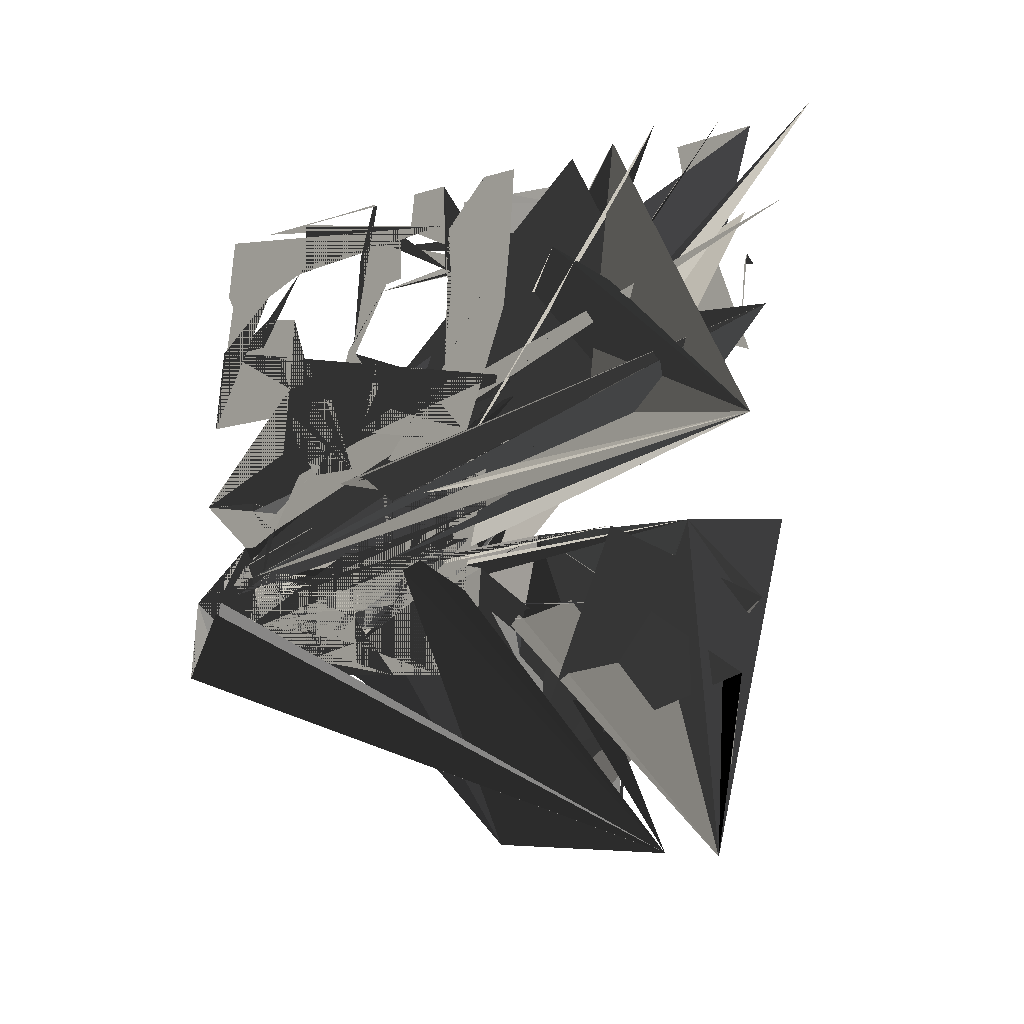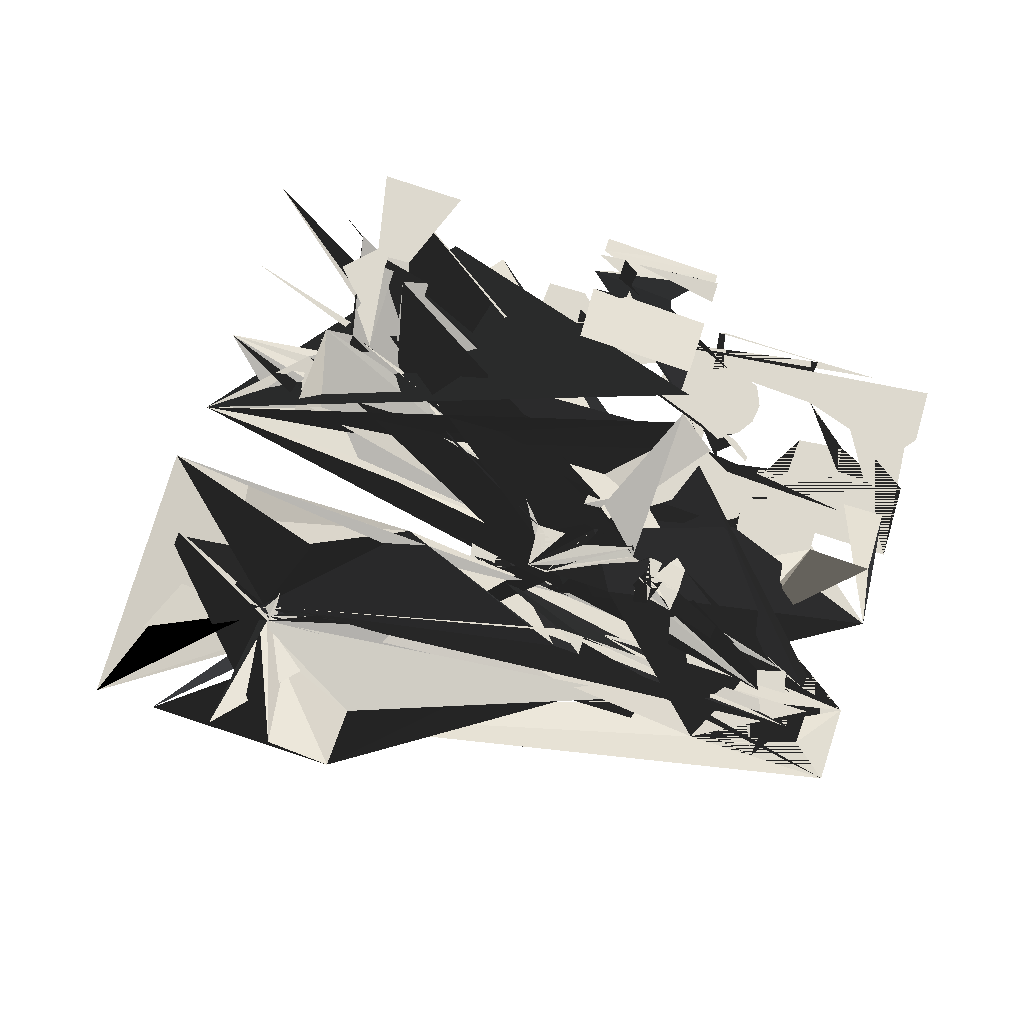
<metadata>
{"format":"obj","ext":"obj","renderer":"f3d","projection":"perspective","resolution":1024,"background":"white","views":[{"elev":-14.2,"azim":48.5,"up":"+Z"},{"elev":71.8,"azim":-155.2,"up":"+Y"}]}
</metadata>
<code>
g Tile 0
v 38.91 -1.07 -43.6
v 38.91 0.3305 -30.4
v 39.81 0.1305 -29.8
v 55.11 -2.27 -30.1
v 54.21 -2.87 -37.9
v 53.31 -3.67 -45.4
v 46.11 -2.67 -44.5
v 26.01 -1.87 -29.2
v 38.01 0.1305 -29.5
v 38.01 0.3305 -30.1
v 31.71 -1.27 -42.7
v 24.51 -2.27 -42.1
v 25.11 -1.87 -35.5
v 39.81 -0.2695 -28.9
v 39.21 -0.2695 -28.6
v 39.51 -2.27 -14.5
v 48.21 -1.27 -15.4
v 56.91 1.33 -16.6
v 56.01 -0.4695 -23.5
v 26.91 -1.67 -21.1
v 27.81 -0.4695 -13
v 38.31 -0.06952 -28.6
v 14.61 -2.27 -24.7
v 14.61 -2.27 -16.9
v 19.11 -2.27 -17.2
v 19.41 -2.27 -14.8
v 21.51 -2.27 -15.4
v 20.61 -2.27 -25
v 17.61 -2.27 -25.3
v 2.311 -2.27 -23.2
v 2.311 -2.27 -20.2
v 7.411 -2.27 -20.8
v 8.011 -2.27 -16.9
v 9.511 -2.27 -15.7
v 9.511 -2.27 -13.6
v 12.21 -2.27 -13
v 12.21 -2.27 -13.9
v 13.11 -2.27 -14.5
v 13.11 -2.27 -16.3
v 8.311 -2.27 -24.1
v -5.189 -2.27 -22.3
v -4.889 -2.27 -20.8
v -3.989 -2.27 -20.5
v -3.989 -2.27 -19.3
v -4.889 -2.27 -19
v -4.889 -2.27 -11.8
v -2.789 -2.27 -12.1
v -2.189 -2.27 -11.2
v 2.611 -2.27 -14.8
v 2.011 -2.27 -15.1
v 1.711 -2.27 -17.2
v 1.711 -2.27 -19.9
v -19.59 -2.27 -20.5
v -19.59 -2.27 -17.5
v -17.49 -2.27 -17.2
v -17.19 -2.27 -12.4
v -15.09 -2.27 -11.5
v -14.79 -2.27 -10.3
v -13.29 -2.27 -10
v -12.69 -2.27 -10.9
v -5.789 -2.27 -19.3
v -5.789 -2.27 -20.5
v -12.39 -2.27 -21.4
v -27.09 -2.27 -11.2
v -22.59 -2.27 -11.8
v -23.49 -2.27 -13
v -23.79 -2.27 -16.9
v -27.99 -2.27 -19.6
v 3.211 1.13 -18.7
v 3.511 1.13 -16.6
v 6.511 1.13 -16.9
v 6.211 1.13 -19
v 3.211 -2.27 -18.7
v 3.511 -2.27 -16.6
v 6.511 -2.27 -16.9
v 6.211 -2.27 -19
v -21.99 -2.27 -15.7
v -21.69 -2.27 -13.6
v -18.69 -2.27 -13.9
v -18.99 -2.27 -16
v 19.71 -2.27 -12.1
v 17.31 -2.27 -11.8
v 16.11 -2.27 -10.6
v 16.11 -2.27 -4.6
v 18.21 -2.27 -4.6
v 18.81 -2.27 -2.2
v 23.01 -2.27 -3.1
v 22.41 -2.27 -9.4
v -1.289 -2.27 -2.5
v 2.011 -2.27 -2.8
v 2.311 -2.27 -2.2
v 6.511 -2.27 -2.5
v 6.211 -2.27 -5.5
v 7.711 -2.27 -6.1
v 7.411 -2.27 -12.1
v 5.311 -2.27 -12.1
v 5.011 -2.27 -15.1
v -20.19 4.53 -13.9
v -19.29 4.53 -11.5
v -16.29 4.53 -12.7
v -17.19 4.53 -14.8
v 10.41 -2.27 -6.1
v 11.01 -2.27 -3.4
v 14.01 -2.27 -3.4
v 14.31 -2.27 -4.3
v 12.81 -2.27 -10.3
v 9.211 -2.27 -12.1
v -1.889 8.33 -11.8
v -1.589 8.33 -10
v -0.6893 8.33 -9.7
v -0.6893 8.33 -8.8
v -1.589 8.33 -8.5
v -1.589 8.33 -6.7
v -0.08932 8.33 -6.7
v 0.8107 8.33 -7.6
v 1.711 8.93 -7.6
v 2.011 9.33 -6.7
v 7.111 8.73 -6.4
v 8.011 8.33 -7.9
v 13.11 8.33 -8.5
v 12.21 8.33 -13.3
v 10.11 8.33 -13.3
v 9.211 8.33 -12.1
v 6.811 8.33 -11.8
v 2.611 8.33 -12.4
v -25.59 -2.27 -0.4002
v -16.89 -2.27 -1.6
v -16.89 -2.27 -2.5
v -13.89 -2.27 -5.8
v -12.69 -2.27 -5.5
v -16.59 -2.27 -6.7
v -18.09 -2.27 -6.4
v -21.99 -2.27 -9.1
v -21.99 -2.27 -10.6
v -21.09 -2.27 -11.8
v -2.489 8.33 -8.8
v -2.489 8.33 -9.7
v -4.589 8.33 -11.5
v -4.589 8.33 -9.1
v -4.289 8.33 -6.4
v -20.19 -2.27 -10.3
v -18.09 -2.27 -8.5
v -17.49 -2.27 -8.5
v -16.59 -2.27 -10
v -18.39 -2.27 -11.5
v -19.29 -2.27 -11.5
v 47.31 -1.67 -7
v 47.31 -0.4695 -3.7
v 48.51 -1.07 -3.1
v 48.21 -0.4695 -1.3
v 48.81 -0.2695 2
v 59.31 -2.67 1.4
v 58.11 -3.67 -8.2
v 35.31 -1.47 -5.5
v 35.31 -0.06952 -1.9
v 36.51 0.7305 -0.4002
v 37.11 4.13 6.5
v 37.71 7.93 13.7
v 40.71 7.53 12.8
v 39.81 2.93 3.8
v 43.71 2.93 3.2
v 44.01 3.93 5.3
v 47.31 3.73 4.7
v 46.71 -0.2695 -3.4
v 41.31 -0.8695 -6.1
v 2.311 14.53 7.7
v 2.911 15.33 8.3
v 5.911 10.53 -2.2
v 7.111 10.33 -3.4
v 9.211 10.33 -3.4
v 9.211 10.33 -4.6
v 7.411 10.33 -4.3
v 7.111 10.33 -3.7
v 5.911 9.73 -4
v 5.911 9.53 -4.9
v 0.2107 11.73 -0.4002
v -1.589 14.33 5.9
v 2.011 14.13 6.5
v 30.51 -1.87 5.6
v 35.31 -0.2695 5.6
v 34.41 -0.6695 -1.6
v 29.31 -2.27 -4.9
v 2.611 -2.27 2.3
v 2.011 -2.27 2.6
v 7.111 -2.27 3.8
v 7.411 -2.27 2.3
v 11.31 -2.27 2
v 11.61 -2.27 2.6
v 14.91 -2.27 -0.4002
v 14.31 -2.27 -0.7002
v 10.41 -2.27 -1.9
v 6.811 -2.27 -1.6
v 18.51 -2.27 -0.7002
v 11.91 -2.27 5.9
v 14.91 -2.27 5.6
v 15.81 -2.27 6.5
v 16.71 -2.27 14
v 16.71 -2.27 16.1
v 15.81 -2.27 16.7
v 16.41 -2.27 20.9
v 20.91 -2.27 20.3
v 21.81 -2.27 24.8
v 26.31 -2.27 24.2
v 25.71 -2.27 17
v 24.81 -2.27 10.4
v 23.91 -2.27 3.5
v -24.69 -2.27 8.6
v -23.49 -2.27 17.3
v -22.89 -2.27 17.3
v -21.99 -2.27 16.7
v -15.69 -2.27 16.1
v -15.09 -2.27 19.1
v -9.989 -2.27 17.9
v -10.29 -2.27 13.4
v -9.089 -2.27 12.5
v -6.989 -2.27 12.5
v -6.389 -2.27 10.1
v -6.689 -2.27 9.8
v -10.59 -2.27 10.1
v -11.19 -2.27 7.7
v -10.89 -2.27 5.9
v -11.49 -2.27 2.9
v -12.39 -2.27 2.9
v -2.189 -2.27 -0.7002
v -1.889 -2.27 1.4
v 1.111 -2.27 1.1
v 0.8107 -2.27 -1.3
v -6.989 -2.27 5.6
v -6.389 -2.27 8
v -3.989 -2.27 7.4
v -3.089 -2.27 7.4
v -2.789 -2.27 2.9
v -3.689 -2.27 1.7
v -3.689 -2.27 -0.7002
v -5.489 -2.27 -0.7002
v -8.489 -2.27 -0.1002
v -16.29 7.93 2
v -15.69 7.93 6.8
v -11.19 7.93 6.5
v -10.89 7.93 5.9
v -8.489 7.93 5.6
v -6.389 7.93 5.9
v -5.189 7.93 5.6
v -5.189 7.93 5
v -5.489 7.93 4.1
v -6.989 7.93 3.8
v -7.289 7.93 0.7998
v 48.51 -0.2695 4.7
v 44.91 0.3305 6.5
v 45.81 -2.27 22.4
v 53.61 -1.07 21.5
v 61.71 1.33 20.6
v 60.51 -1.47 11
v -23.19 7.93 2.6
v -22.29 7.33 9.5
v -17.79 7.33 8.9
v -17.79 7.93 7.7
v 0.2107 -2.27 10.1
v 4.711 -2.27 9.2
v 4.711 -2.27 7.4
v 5.311 -2.27 6.8
v 7.711 -2.27 6.5
v 44.91 7.93 14.6
v 41.01 7.93 15.2
v 38.91 7.93 25.4
v 48.51 7.93 24.5
v 47.61 7.93 16.1
v 48.21 7.33 11.6
v 41.31 13.53 5
v 42.21 13.53 13.7
v 43.41 13.53 13.4
v 42.51 13.53 5
v 41.61 3.73 5
v 42.21 7.93 13.4
v 43.41 7.93 13.4
v 42.51 3.73 5
v 37.71 0.1305 6.8
v 35.61 -0.2695 6.2
v 31.71 -2.07 14.6
v 32.61 -0.2695 23.9
v 38.91 -0.8695 23.3
v 0.5107 15.33 8
v -1.889 15.33 7.1
v -2.789 15.33 8.6
v -3.689 15.33 8.9
v -4.589 15.33 10.7
v -4.589 15.33 12.8
v -3.389 15.33 14.9
v 0.2107 15.33 15.8
v 2.611 15.33 14.3
v 3.211 15.33 12.8
v 3.211 15.33 10.7
v 2.611 15.33 10.1
v -5.189 1.13 11.3
v -5.189 1.13 11.9
v -3.389 1.13 13.1
v -1.589 1.13 11
v -2.189 1.13 9.8
v -3.689 1.13 9.2
v -0.08932 -2.27 11.9
v 0.8107 -2.27 12.5
v 1.711 -2.27 21.8
v 4.111 -2.27 23.3
v 5.011 -2.27 22.7
v 8.611 -2.27 22.4
v 8.611 -2.27 17.6
v 6.211 -2.27 17.6
v 5.611 -2.27 17
v 10.41 9.13 23.3
v 15.21 9.73 23.3
v 15.21 9.93 21.2
v 15.81 10.13 20.6
v 19.11 10.53 20.3
v 17.91 11.53 13.7
v 11.31 10.73 14.6
v 4.711 9.93 15.5
v 5.611 8.73 22.4
v 9.811 9.33 21.8
v 10.11 -2.27 22.4
v 10.71 -2.27 26.3
v 15.51 -2.27 25.7
v 15.21 -2.27 21.5
v -8.189 -2.27 28.4
v -8.189 -2.27 23.6
v -9.389 -2.27 23
v -15.09 -2.27 21.8
v -21.99 -2.27 22.4
v -22.89 -2.27 23.9
v -21.99 -2.27 30.2
v -15.09 -2.27 29.3
v -2.189 -2.27 27.8
v 3.811 -2.27 27.2
v 4.411 -2.27 26.9
v 1.111 -2.27 22.7
v 16.71 11.93 22.1
v 17.01 12.13 24.5
v 20.01 12.13 23.9
v 19.71 11.93 21.8
v 10.71 8.53 26.9
v 6.511 7.93 27.8
v 6.811 7.73 29.3
v 13.41 8.53 28.4
v 20.31 9.33 27.5
v 20.01 9.73 25.7
v 15.81 9.13 26
v 5.611 11.93 23.9
v 5.911 12.13 26.3
v 9.211 12.13 25.7
v 8.911 11.93 23.6
v 51.51 -3.07 -40.1
v 48.99 -3.27 -44.86
v 38.91 0.3305 -40.3
v 38.91 1.13 -35.35
v 38.91 0.9305 -32.05
v 41.51 -0.06952 -29.83
v 46.61 -1.67 -29.93
v 50.01 -2.07 -30
v 51.51 -3.07 -40.1
v 43.08 -0.2695 -39.12
v 43.09 0.1305 -35.53
v 46.7 -1.87 -39.09
v 44.9 -2.07 -42.7
v 46.72 -1.47 -37.27
v 43.12 -1.27 -42.72
v 48.5 -2.07 -37.32
v 28.41 -1.07 -39.1
v 34.58 0.3305 -29.84
v 32.87 -0.06952 -29.37
v 34.58 0.3305 -29.84
v 38.91 0.9305 -32.05
v 38.91 1.13 -35.35
v 38.91 0.3305 -40.3
v 36.03 -0.6695 -43.24
v 28.41 -1.07 -39.1
v 35.89 1.13 -37.28
v 32.32 0.7305 -35.47
v 34.12 0.1305 -40.92
v 35.94 1.13 -33.67
v 26.9 -1.47 -31.91
v 30.52 -0.06952 -31.88
v 30.53 -0.2695 -39.08
v 53.78 0.3305 -21.19
v 51.55 0.1305 -18.87
v 51.69 0.5305 -15.88
v 56.46 0.9305 -20.05
v 53.88 0.9305 -19.33
v 50.01 -2.07 -29.7
v 46.61 -1.67 -29.43
v 39.32 -1.87 -23.31
v 42.99 -2.07 -14.86
v 51.55 0.1305 -18.87
v 53.78 0.3305 -21.19
v 55.79 -1.07 -25.15
v 48.52 -1.87 -24.67
v 52.13 -2.07 -28.28
v 43.13 -1.47 -26.5
v 46.7 -2.07 -26.47
v 44.89 -2.07 -24.7
v 50.34 -1.27 -22.87
v 50.31 -0.2695 -19.32
v 48.53 -1.27 -21.1
v 52.12 -0.6695 -22.92
v 46.71 -1.87 -22.9
v 46.61 -1.67 -29.43
v 50.01 -2.07 -29.7
v 50.01 -2.07 -30
v 46.61 -1.67 -29.93
v 41.51 -0.06952 -29.83
v 31.19 -1.67 -23.91
v 34.04 -1.27 -25.79
v 32.87 -0.06952 -29.37
v 26.55 -2.07 -24.34
v 32.3 -0.6695 -28.3
v 30.49 -1.47 -26.51
v 31.15 0.1305 -13.43
v 36.17 -1.47 -14.07
v 39.32 -1.87 -23.31
v 34.04 -1.27 -25.79
v 31.19 -1.67 -23.91
v 27.45 0.1305 -16.24
v 32.3 -0.06952 -17.48
v 35.9 -1.87 -21.09
v 28.73 -0.2695 -19.33
v 30.54 0.5305 -15.67
v 32.32 0.1305 -15.72
v 34.1 -0.4695 -15.71
v 34.12 -1.27 -21.11
v 34.11 -1.67 -22.92
v 2.011 8.53 -9.2
v 3.505 8.53 -8.504
v 2.011 8.53 -9.2
v 51.94 -2.87 -7.514
v 47.31 -1.27 -5.35
v 51.25 -2.27 -4.557
v 54 -3.07 -6.014
v 54 -3.07 -6.014
v 51.25 -2.27 -4.557
v 54.06 -2.07 1.7
v 55.68 -3.27 -4.93
v 50.32 -1.07 0.4949
v 47.31 -1.27 -5.35
v 36.11 -0.06952 -2.1
v 36.11 -0.06952 -2.1
v 42.41 2.93 3.4
v 43.09 1.73 0.5212
v 37.7 0.1305 -3.104
v 33.14 -1.27 -2.425
v 34.77 -0.06952 1.28
v 33.14 -1.27 -2.425
v 32.32 -1.07 0.483
v 51.6 -1.47 3.757
v 54.06 -2.07 1.7
v 57.55 -0.06952 15.5
v 55.58 -0.06952 18.5
v 58.47 1.13 20.96
v 61.11 0.7305 15.8
v 60.71 -0.8695 12.6
v 59.29 1.13 18.51
v 55.58 -0.06952 18.5
v 57.55 -0.06952 15.5
v 60.31 -1.87 9.4
v 51.6 -1.47 3.757
v 45.31 -1.87 13.57
v 50.49 -1.87 21.86
v 52.1 -1.87 7.708
v 52.14 -1.67 16.69
v 55.7 -1.87 11.29
v 50.28 -2.07 14.92
v 50.33 -1.27 5.923
v 48.53 -1.27 9.514
v 48.51 -2.07 13.07
v 46.69 -1.07 9.501
v -19.29 7.53 8.3
v -19.29 7.53 8.3
v -22.51 8.13 7.775
v 48.01 8.13 13.1
v 44.76 7.93 13.05
v 33.71 -1.87 12
v 31.31 -2.07 11.6
v 34.09 -1.47 9.509
v 33.71 -1.87 12
v 32.31 0.1305 20.8
v 35.76 0.1305 23.6
v 37.34 -0.06952 23.45
v 42.36 -1.87 22.85
v 45.31 -1.87 13.57
v 42.03 0.7305 6.62
v 35.92 -0.06952 18.52
v 39.54 -1.47 16.73
v 39.51 -1.47 13.09
v 37.68 -1.67 14.89
v 34.08 0.1305 18.51
v 37.72 -0.06952 20.29
v 43.1 -2.07 16.69
v 34.09 0.3305 20.32
v 34.12 -1.47 14.93
v 35.89 0.3305 22.1
v 39.52 -1.67 14.91
v 2.761 15.53 9.2
v 1.411 15.53 7.85
f 6 3 4
f 3 5 4
f 3 4 5
f 14 6 17
f 6 0 20
f 0 8 20
f 8 9 15
f 9 10 16
f 10 1 2
f 2 11 10
f 11 12 16
f 12 13 21
f 13 3 4
f 4 14 21
f 17 6 18
f 14 17 21
f 6 20 18
f 20 8 15
f 15 9 16
f 16 10 11
f 16 12 19
f 21 13 4
f 12 21 19
f 17 18 15
f 21 17 19
f 18 20 15
f 15 16 19
f 17 15 19
f 12 19 11
f 19 10 11
f 9 20 8
f 20 21 8
f 20 7 21
f 30 12 32
f 12 7 35
f 7 25 36
f 25 9 34
f 9 1 26
f 26 27 34
f 27 28 31
f 28 0 29
f 29 10 33
f 10 30 37
f 32 12 35
f 30 32 37
f 35 7 36
f 36 25 34
f 34 9 26
f 34 27 31
f 31 28 33
f 28 29 33
f 33 10 37
f 32 35 36
f 37 32 31
f 36 34 32
f 34 31 32
f 31 33 37
f 38 18 35
f 35 36 39
f 36 16 37
f 37 17 39
f 17 38 39
f 38 35 39
f 39 36 37
f 49 3 51
f 3 43 51
f 43 44 53
f 44 13 52
f 13 14 52
f 14 45 52
f 45 15 46
f 46 16 57
f 16 47 56
f 47 48 58
f 48 18 58
f 18 49 58
f 49 51 58
f 51 43 50
f 53 44 52
f 43 53 50
f 52 45 54
f 45 46 59
f 57 16 56
f 46 57 59
f 56 47 58
f 58 51 50
f 53 52 54
f 50 53 59
f 54 45 59
f 57 56 55
f 59 57 50
f 56 58 55
f 58 50 55
f 53 54 59
f 57 55 50
f 2 13 61
f 13 57 61
f 57 60 61
f 57 58 60
f 58 59 60
f 58 3 59
f 66 19 63
f 63 64 68
f 64 21 8
f 8 65 64
f 65 7 67
f 7 66 68
f 66 63 68
f 68 64 67
f 64 65 67
f 67 7 68
f 75 20 79
f 20 70 79
f 70 71 81
f 71 15 77
f 15 72 77
f 72 14 21
f 21 73 72
f 73 74 83
f 74 19 78
f 19 75 78
f 75 79 78
f 79 70 80
f 81 71 77
f 70 81 80
f 77 72 83
f 72 73 83
f 83 74 82
f 74 78 82
f 78 79 76
f 79 80 76
f 81 77 82
f 80 81 76
f 77 83 82
f 82 78 76
f 81 82 76
f 25 26 24
f 26 27 24
f 28 22 27
f 22 24 27
f 22 23 24
f 37 38 36
f 38 33 36
f 38 32 33
f 35 36 34
f 36 33 34
f 30 31 29
f 31 39 29
f 38 23 32
f 23 31 32
f 23 39 31
f 23 22 39
f 41 42 40
f 42 51 40
f 51 30 40
f 30 29 40
f 43 44 50
f 44 49 50
f 44 46 49
f 44 45 46
f 49 46 48
f 46 47 48
f 42 43 51
f 43 50 51
f 41 40 61
f 40 62 61
f 58 59 57
f 59 56 57
f 60 45 44
f 53 54 52
f 54 62 52
f 59 55 56
f 55 59 54
f 59 62 54
f 59 60 62
f 59 45 60
f 62 60 61
f 65 63 64
f 53 52 66
f 52 67 66
f 65 66 63
f 66 67 63
f 68 69 71
f 69 70 71
f 72 73 75
f 73 74 75
f 76 77 79
f 77 78 79
f 25 80 26
f 80 87 26
f 84 82 83
f 81 82 80
f 82 87 80
f 82 84 87
f 84 86 87
f 86 84 85
f 48 95 96
f 90 91 89
f 91 92 89
f 89 92 88
f 92 95 88
f 95 47 88
f 95 48 47
f 93 94 92
f 94 95 92
f 99 100 98
f 100 97 98
f 34 106 35
f 106 105 35
f 103 104 102
f 104 101 102
f 106 94 105
f 94 101 105
f 94 93 101
f 104 83 101
f 83 105 101
f 83 82 105
f 111 112 110
f 112 113 110
f 113 114 110
f 118 122 123
f 115 116 86
f 116 117 86
f 117 118 86
f 118 123 86
f 123 124 86
f 124 85 86
f 85 115 86
f 109 107 108
f 114 109 110
f 115 86 114
f 86 109 114
f 86 107 109
f 86 124 107
f 121 122 120
f 122 119 120
f 122 118 119
f 64 133 134
f 133 64 132
f 64 63 132
f 128 129 130
f 129 58 130
f 58 57 130
f 127 131 126
f 131 132 126
f 132 125 126
f 132 63 125
f 130 131 128
f 131 127 128
f 108 107 136
f 107 137 136
f 137 138 136
f 111 135 112
f 135 139 112
f 135 138 139
f 138 135 136
f 142 143 141
f 143 144 141
f 144 145 141
f 145 140 141
f 147 148 87
f 148 146 87
f 148 88 146
f 88 86 146
f 88 89 86
f 89 152 86
f 151 152 94
f 152 91 94
f 91 92 94
f 92 148 95
f 148 149 95
f 149 150 95
f 150 93 95
f 93 151 94
f 94 92 93
f 92 95 93
f 147 95 163
f 95 146 163
f 146 164 163
f 161 162 160
f 162 163 160
f 155 95 154
f 95 153 154
f 160 163 101
f 163 164 101
f 164 153 102
f 153 99 102
f 99 155 102
f 155 159 101
f 159 100 101
f 100 160 101
f 101 164 102
f 102 155 101
f 159 155 156
f 157 158 156
f 158 159 156
f 172 168 171
f 168 169 171
f 169 170 171
f 177 175 176
f 116 173 174
f 172 173 168
f 173 167 168
f 173 116 167
f 116 175 167
f 175 177 167
f 177 166 167
f 166 177 165
f 116 174 117
f 180 154 101
f 154 153 101
f 153 181 101
f 103 181 104
f 181 178 104
f 178 179 102
f 102 180 104
f 180 103 104
f 104 178 102
f 102 190 103
f 190 189 103
f 190 186 189
f 91 90 191
f 90 182 191
f 182 185 191
f 182 184 185
f 186 187 189
f 187 188 189
f 191 185 190
f 185 186 190
f 184 182 183
f 193 194 187
f 194 188 187
f 198 199 197
f 199 200 197
f 192 86 85
f 194 195 188
f 195 192 188
f 86 192 205
f 192 195 205
f 195 204 205
f 195 196 204
f 201 202 200
f 202 203 200
f 197 200 196
f 200 203 196
f 203 204 196
f 208 209 207
f 209 206 207
f 216 217 215
f 217 214 215
f 217 218 214
f 222 220 221
f 209 210 206
f 210 219 206
f 219 126 206
f 126 125 206
f 218 219 213
f 219 212 213
f 219 210 212
f 210 211 212
f 218 213 214
f 220 222 219
f 222 126 219
f 224 225 223
f 225 226 223
f 217 216 228
f 216 229 228
f 234 235 232
f 235 227 232
f 235 221 227
f 221 220 227
f 234 232 233
f 229 227 228
f 229 230 227
f 230 231 227
f 231 232 227
f 243 244 242
f 244 241 242
f 244 245 241
f 245 240 241
f 245 239 240
f 239 237 238
f 245 246 239
f 246 237 239
f 246 236 237
f 247 104 150
f 104 105 150
f 104 151 105
f 110 252 106
f 106 107 111
f 107 250 108
f 108 251 111
f 251 109 111
f 109 110 106
f 111 107 108
f 106 111 109
f 120 250 122
f 250 115 122
f 115 116 122
f 116 252 123
f 252 117 123
f 117 151 121
f 151 118 121
f 118 247 125
f 247 248 128
f 248 119 128
f 119 249 124
f 249 120 124
f 120 122 124
f 122 116 123
f 123 117 121
f 121 118 125
f 125 247 126
f 247 128 126
f 128 119 127
f 119 124 127
f 124 122 123
f 123 121 127
f 121 125 126
f 126 128 127
f 127 124 123
f 127 121 126
f 256 126 255
f 126 254 255
f 256 237 129
f 237 254 129
f 237 130 254
f 237 236 130
f 236 253 130
f 184 260 261
f 184 259 260
f 259 257 258
f 184 183 259
f 183 257 259
f 183 230 257
f 183 231 230
f 158 157 263
f 157 264 263
f 262 266 132
f 266 131 132
f 131 267 132
f 267 161 132
f 267 162 161
f 262 263 266
f 263 265 266
f 263 264 265
f 271 268 270
f 268 269 270
f 272 273 275
f 273 274 275
f 178 277 179
f 133 278 132
f 132 276 134
f 276 277 134
f 277 178 134
f 178 133 134
f 133 132 134
f 143 276 146
f 276 137 146
f 137 278 152
f 278 138 148
f 138 279 151
f 279 139 153
f 139 140 153
f 140 280 149
f 280 141 149
f 141 249 150
f 249 142 150
f 142 248 143
f 143 146 142
f 146 137 147
f 152 278 148
f 137 152 147
f 148 138 151
f 151 279 153
f 153 140 149
f 149 141 145
f 141 150 145
f 150 142 146
f 146 147 154
f 152 148 144
f 147 152 144
f 148 151 144
f 151 153 144
f 153 149 144
f 149 145 144
f 145 150 154
f 150 146 154
f 154 147 145
f 147 144 145
f 166 165 153
f 165 154 153
f 154 281 153
f 281 292 153
f 285 283 284
f 291 292 290
f 292 289 290
f 287 285 286
f 282 283 281
f 283 292 281
f 288 289 287
f 289 292 287
f 292 285 287
f 292 283 285
f 294 295 293
f 295 296 293
f 296 297 293
f 297 298 293
f 299 300 257
f 300 258 257
f 302 303 301
f 303 307 301
f 307 300 301
f 307 258 300
f 307 303 306
f 305 306 304
f 306 303 304
f 310 308 309
f 310 311 308
f 311 317 308
f 311 314 317
f 311 313 314
f 316 317 315
f 317 314 315
f 313 311 312
f 199 198 321
f 198 318 321
f 198 304 318
f 198 305 304
f 319 320 318
f 320 321 318
f 208 207 326
f 207 327 326
f 327 328 326
f 328 329 326
f 329 325 326
f 323 324 322
f 324 325 322
f 325 329 322
f 211 325 212
f 325 324 212
f 301 333 302
f 333 332 302
f 333 331 332
f 333 330 331
f 322 330 323
f 330 333 323
f 337 334 336
f 334 335 336
f 339 340 338
f 340 341 338
f 344 309 341
f 309 338 341
f 309 308 338
f 343 344 342
f 344 341 342
f 348 345 347
f 345 346 347

</code>
